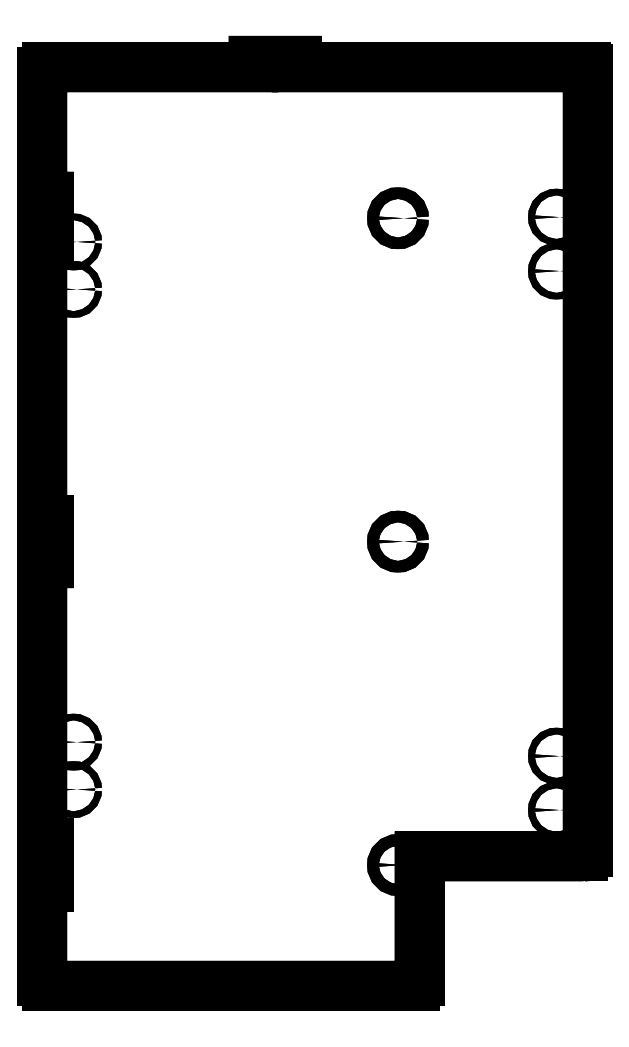
<metadata>
{"format":"dxf","ext":"dxf","renderer":"ezdxf+matplotlib","layout":"modelspace","background":"white","min_lineweight":24,"dpi":150}
</metadata>
<code>
0
SECTION
2
ENTITIES
0
ARC
8
0
10
251
20
-367
30
6.04e-13
40
2
210
6.311e-28
220
1.776e-14
230
1
50
-90
51
0
0
LINE
8
0
10
253
20
-367
30
6.04e-13
11
253
21
-4
31
7.105e-14
0
ARC
8
0
10
252
20
-4
30
-1.421e-13
40
1
210
-2.132e-13
220
0
230
1
50
0
51
90
0
LINE
8
0
10
252
20
-3
30
-1.421e-13
11
118
21
-3
31
3.553e-14
0
LINE
8
0
10
118
20
-3
30
3.553e-14
11
118
21
-7.105e-13
31
-4.932e-06
0
LINE
8
0
10
118
20
-7.105e-13
30
-4.932e-06
11
98
21
-4.974e-13
31
-4.932e-06
0
LINE
8
0
10
98
20
-4.974e-13
30
-4.932e-06
11
98
21
-3
31
-4.932e-06
0
LINE
8
0
10
98
20
-3
30
-4.932e-06
11
2
21
-3
31
3.553e-14
0
ARC
8
0
10
2
20
-5
30
-1.776e-13
40
2
210
-3.787e-27
220
-1.066e-13
230
1
50
90
51
180
0
LINE
8
0
10
2.665e-12
20
-5
30
-1.776e-13
11
1.918e-12
21
-63
31
-2.842e-13
0
LINE
8
0
10
1.918e-12
20
-63
30
-2.842e-13
11
3
21
-63
31
-2.842e-13
0
LINE
8
0
10
3
20
-63
30
-2.842e-13
11
3
21
-83
31
-1.421e-13
0
LINE
8
0
10
3
20
-83
30
-1.421e-13
11
1.67e-12
21
-83
31
-1.421e-13
0
LINE
8
0
10
1.67e-12
20
-83
30
-1.421e-13
11
0
21
-213
31
-1.421e-13
0
LINE
8
0
10
0
20
-213
30
-1.421e-13
11
3
21
-213
31
-1.421e-13
0
LINE
8
0
10
3
20
-213
30
-1.421e-13
11
3
21
-233
31
-3.553e-14
0
LINE
8
0
10
3
20
-233
30
-3.553e-14
11
-2.487e-13
21
-233
31
-3.553e-14
0
LINE
8
0
10
-2.487e-13
20
-233
30
-3.553e-14
11
-1.883e-12
21
-363
31
0
0
LINE
8
0
10
-1.883e-12
20
-363
30
0
11
3
21
-363
31
0
0
LINE
8
0
10
3
20
-363
30
0
11
3
21
-383
31
-4.619e-13
0
LINE
8
0
10
3
20
-383
30
-4.619e-13
11
-2.132e-12
21
-383
31
-4.619e-13
0
LINE
8
0
10
-2.132e-12
20
-383
30
-4.619e-13
11
-2.7e-12
21
-427
31
3.553e-14
0
ARC
8
0
10
2
20
-427
30
-2.132e-13
40
2
210
1.243e-13
220
-4.418e-27
230
1
50
180
51
270
0
LINE
8
0
10
2
20
-429
30
-2.132e-13
11
173
21
-429
31
3.553e-14
0
ARC
8
0
10
173
20
-427
30
-2.132e-13
40
2
210
0
220
1.243e-13
230
1
50
-90
51
0
0
LINE
8
0
10
175
20
-427
30
-2.132e-13
11
175
21
-375
31
3.553e-14
0
LINE
8
0
10
175
20
-375
30
3.553e-14
11
175
21
-373
31
3.553e-14
0
LINE
8
0
10
175
20
-373
30
3.553e-14
11
175
21
-369
31
6.395e-13
0
LINE
8
0
10
175
20
-369
30
6.395e-13
11
251
21
-369
31
6.395e-13
0
CIRCLE
8
0
10
14.5
20
-316
30
3.197e-13
40
1.55
210
-2.868e-16
220
7.889e-31
230
1
0
CIRCLE
8
0
10
14.5
20
-106
30
1.776e-13
40
1.55
210
-2.868e-16
220
7.889e-31
230
1
0
CIRCLE
8
0
10
14.5
20
-338
30
4.263e-13
40
1.55
210
-2.868e-16
220
7.889e-31
230
1
0
CIRCLE
8
0
10
14.5
20
-84
30
2.132e-13
40
1.55
210
-2.868e-16
220
7.889e-31
230
1
0
CIRCLE
8
0
10
238.5
20
-322.5
30
4.263e-13
40
1.55
210
-1.027e-15
220
0
230
1
0
CIRCLE
8
0
10
238.5
20
-97.5
30
7.105e-14
40
1.55
210
-1.027e-15
220
0
230
1
0
CIRCLE
8
0
10
238.5
20
-347.5
30
5.329e-13
40
1.55
210
-1.027e-15
220
0
230
1
0
CIRCLE
8
0
10
238.5
20
-72.5
30
3.553e-14
40
1.55
210
-1.027e-15
220
0
230
1
0
CIRCLE
8
0
10
165
20
-73
30
0
40
2.7
210
9.861e-32
220
7.889e-31
230
1
0
CIRCLE
8
0
10
165
20
-223
30
3.553e-14
40
2.7
210
9.861e-32
220
7.889e-31
230
1
0
CIRCLE
8
0
10
165
20
-373
30
3.553e-14
40
2.7
210
9.861e-32
220
7.889e-31
230
1
0
LWPOLYLINE
8
0
90
29
70
1
43
0
10
251
20
-369
42
0.4142
10
253
20
-367
10
253
20
-4
42
0.4142
10
252
20
-3
10
118
20
-3
10
118
20
-7.117e-13
10
98
20
-4.587e-13
10
98
20
-3
10
2
20
-3
42
0.4142
10
2.659e-12
20
-5
10
1.895e-12
20
-63
10
3
20
-63
10
3
20
-83
10
1.672e-12
20
-83
10
2.352e-14
20
-213
10
3
20
-213
10
3
20
-233
10
-2.465e-13
20
-233
10
-1.895e-12
20
-363
10
3
20
-363
10
3
20
-383
10
-2.129e-12
20
-383
10
-2.689e-12
20
-427
42
0.4142
10
2
20
-429
10
173
20
-429
42
0.4142
10
175
20
-427
10
175
20
-375
10
175
20
-373
10
175
20
-369
0
CIRCLE
8
0
10
14.5
20
-316
30
0
40
1.55
210
-1.366e-17
220
2.765e-17
230
1
0
CIRCLE
8
0
10
14.5
20
-106
30
3.553e-14
40
1.55
210
-1.366e-17
220
2.765e-17
230
1
0
CIRCLE
8
0
10
14.5
20
-338
30
3.553e-14
40
1.55
210
-1.366e-17
220
2.765e-17
230
1
0
CIRCLE
8
0
10
14.5
20
-84
30
0
40
1.55
210
-1.366e-17
220
2.765e-17
230
1
0
CIRCLE
8
0
10
238.5
20
-322.5
30
3.553e-14
40
1.55
210
-1.366e-17
220
2.765e-17
230
1
0
CIRCLE
8
0
10
238.5
20
-97.5
30
3.553e-14
40
1.55
210
-1.366e-17
220
2.765e-17
230
1
0
CIRCLE
8
0
10
238.5
20
-347.5
30
3.553e-14
40
1.55
210
-1.366e-17
220
2.765e-17
230
1
0
CIRCLE
8
0
10
238.5
20
-72.5
30
0
40
1.55
210
-1.366e-17
220
2.765e-17
230
1
0
CIRCLE
8
0
10
165
20
-73
30
0
40
2.7
210
-1.366e-17
220
2.765e-17
230
1
0
CIRCLE
8
0
10
165
20
-223
30
0
40
2.7
210
-1.366e-17
220
2.765e-17
230
1
0
CIRCLE
8
0
10
165
20
-373
30
0
40
2.7
210
-1.366e-17
220
2.765e-17
230
1
0
ENDSEC
0
EOF

</code>
